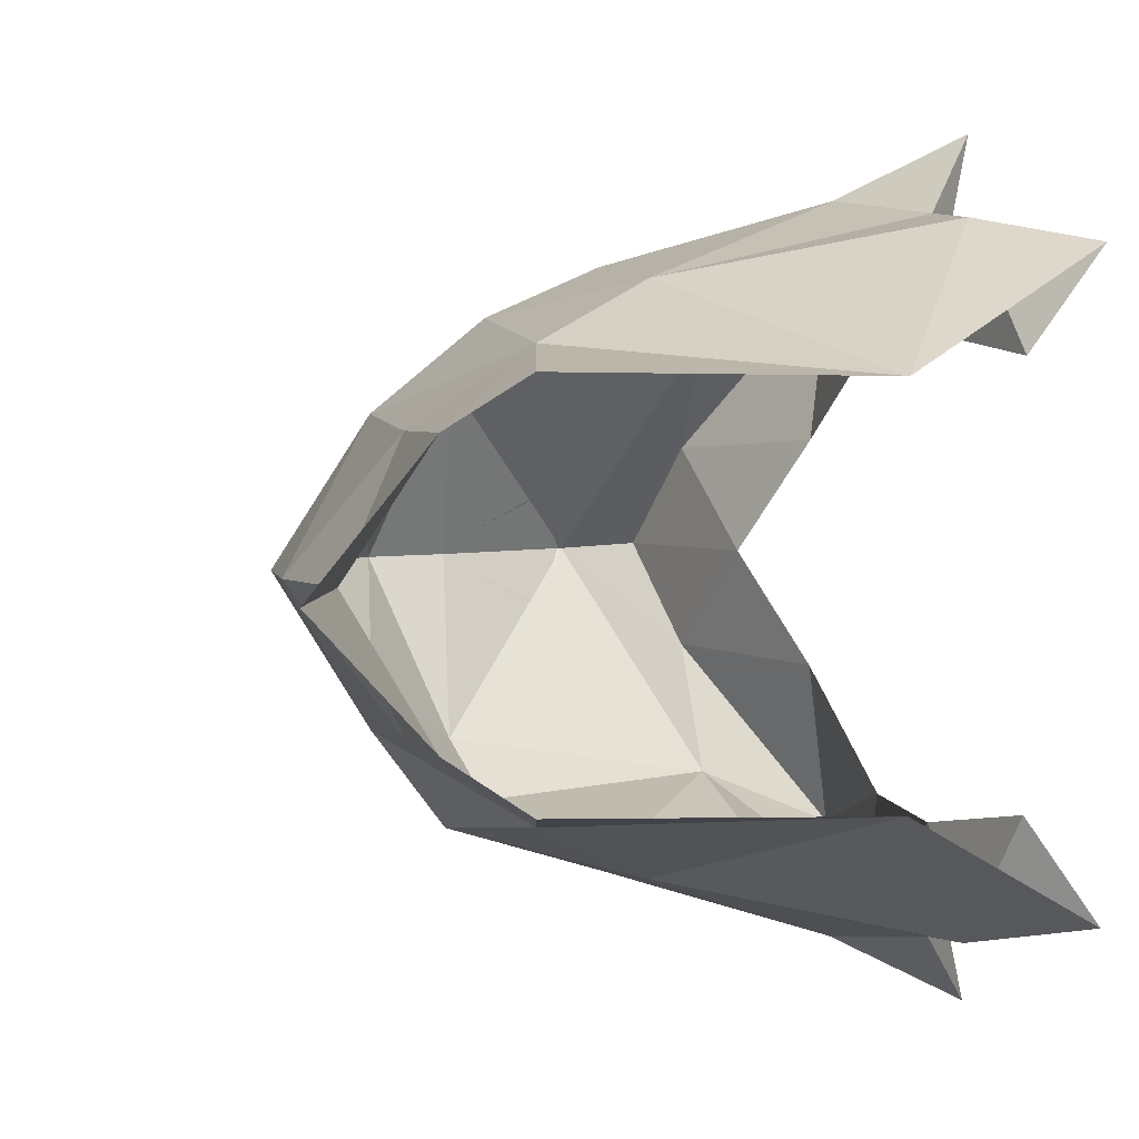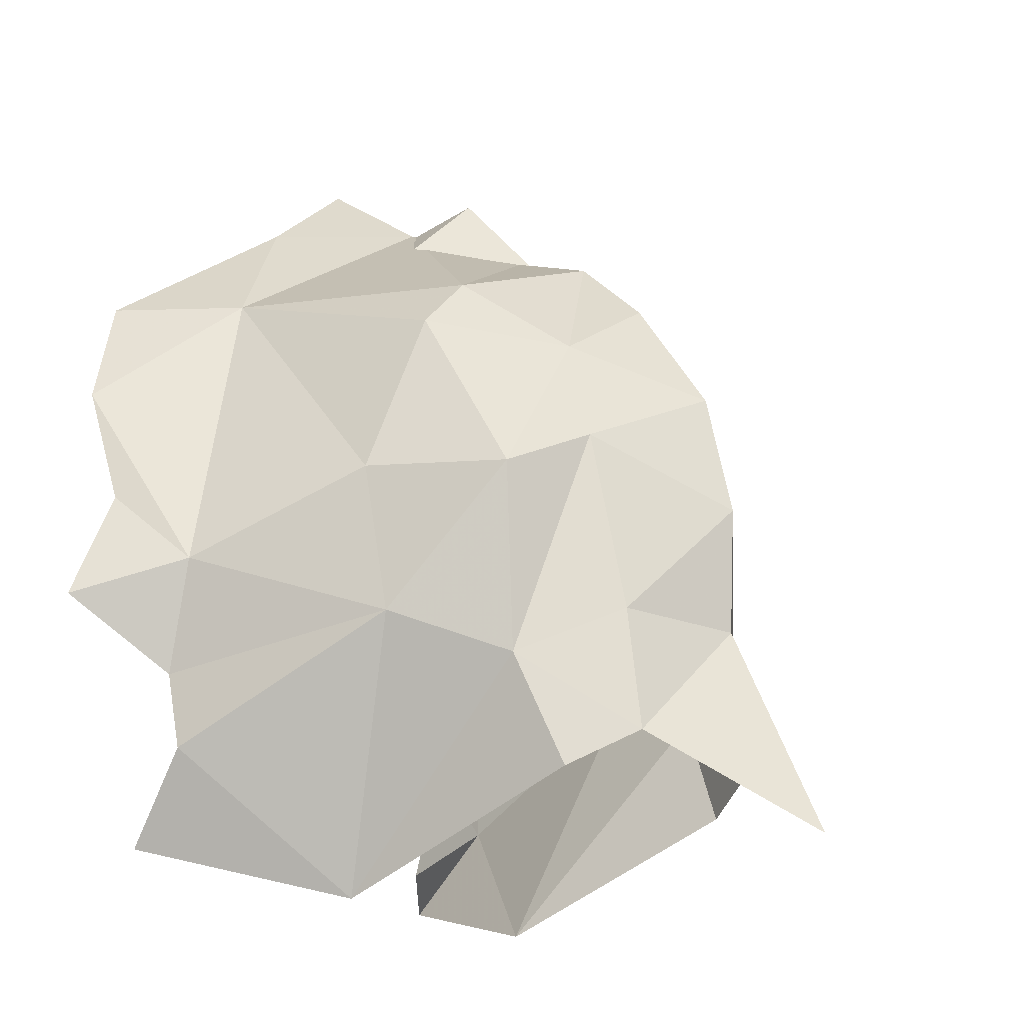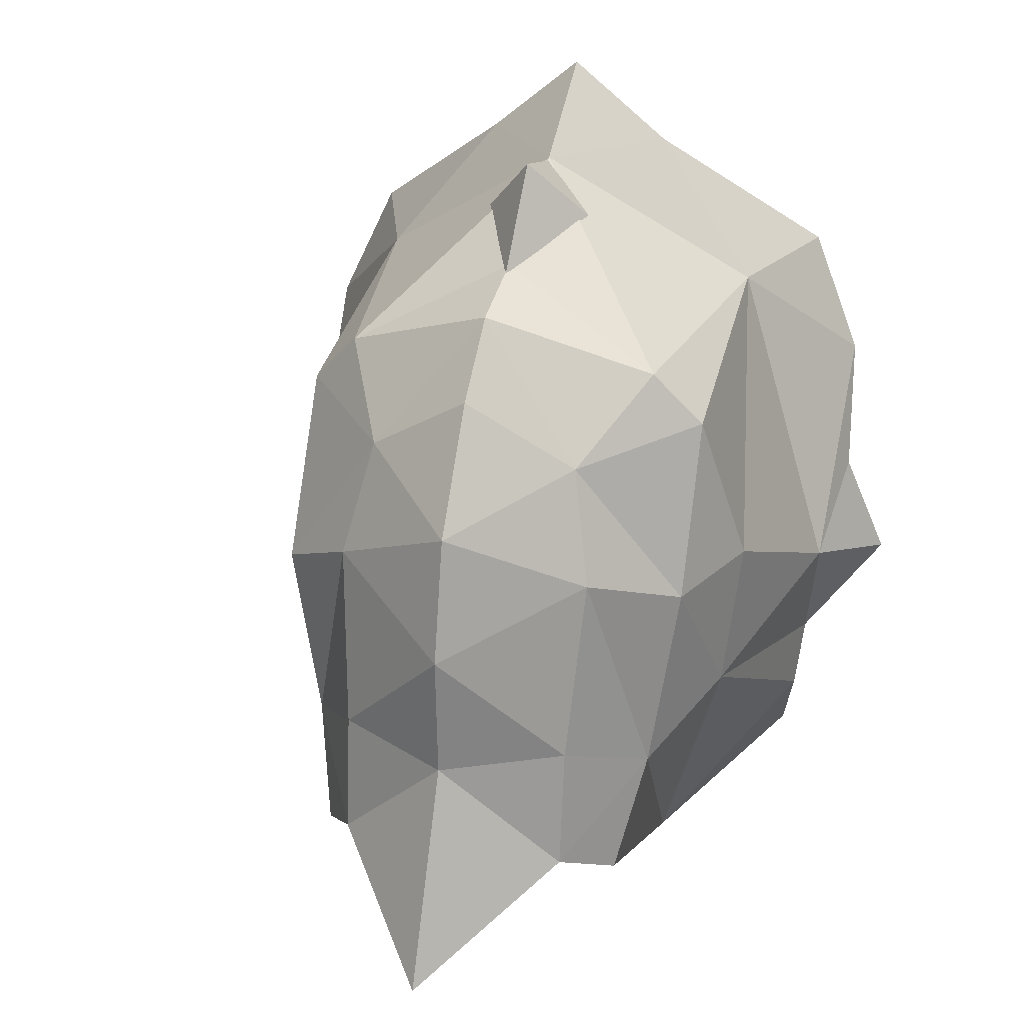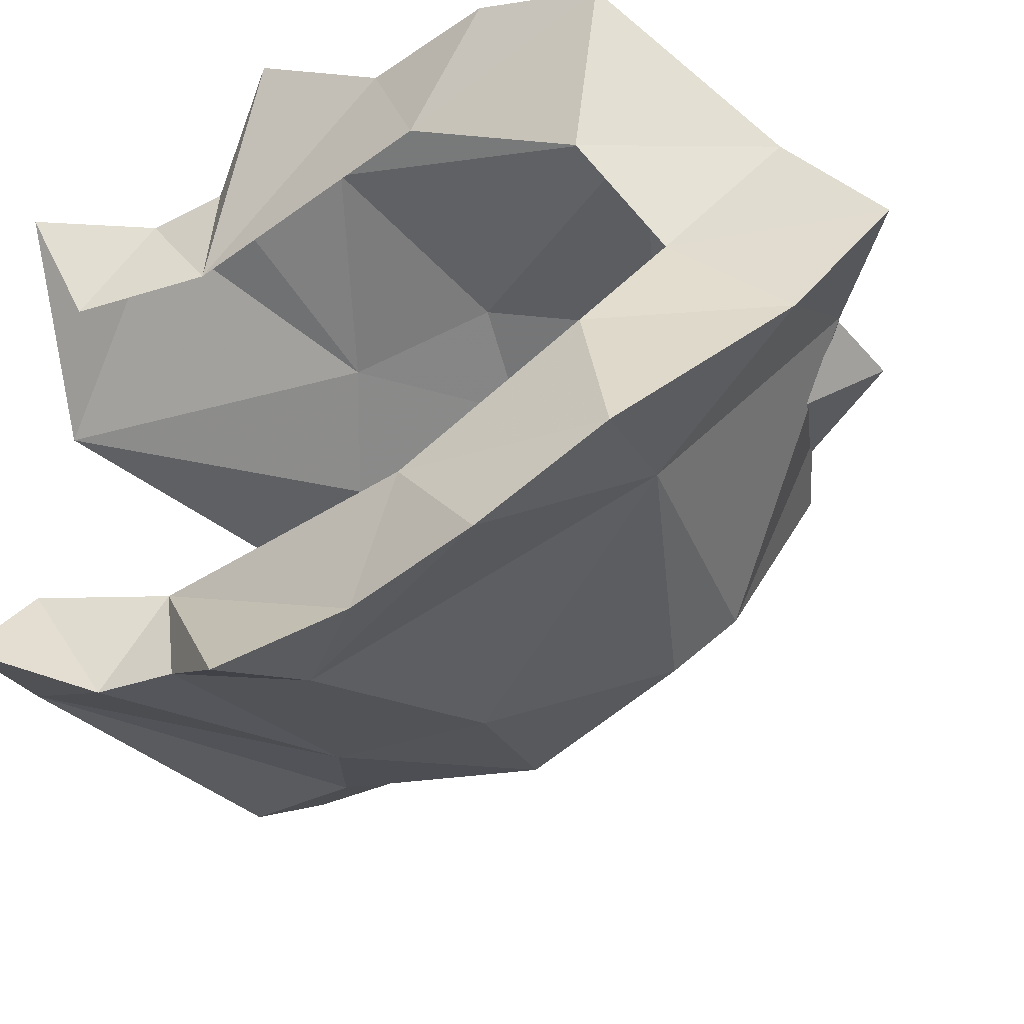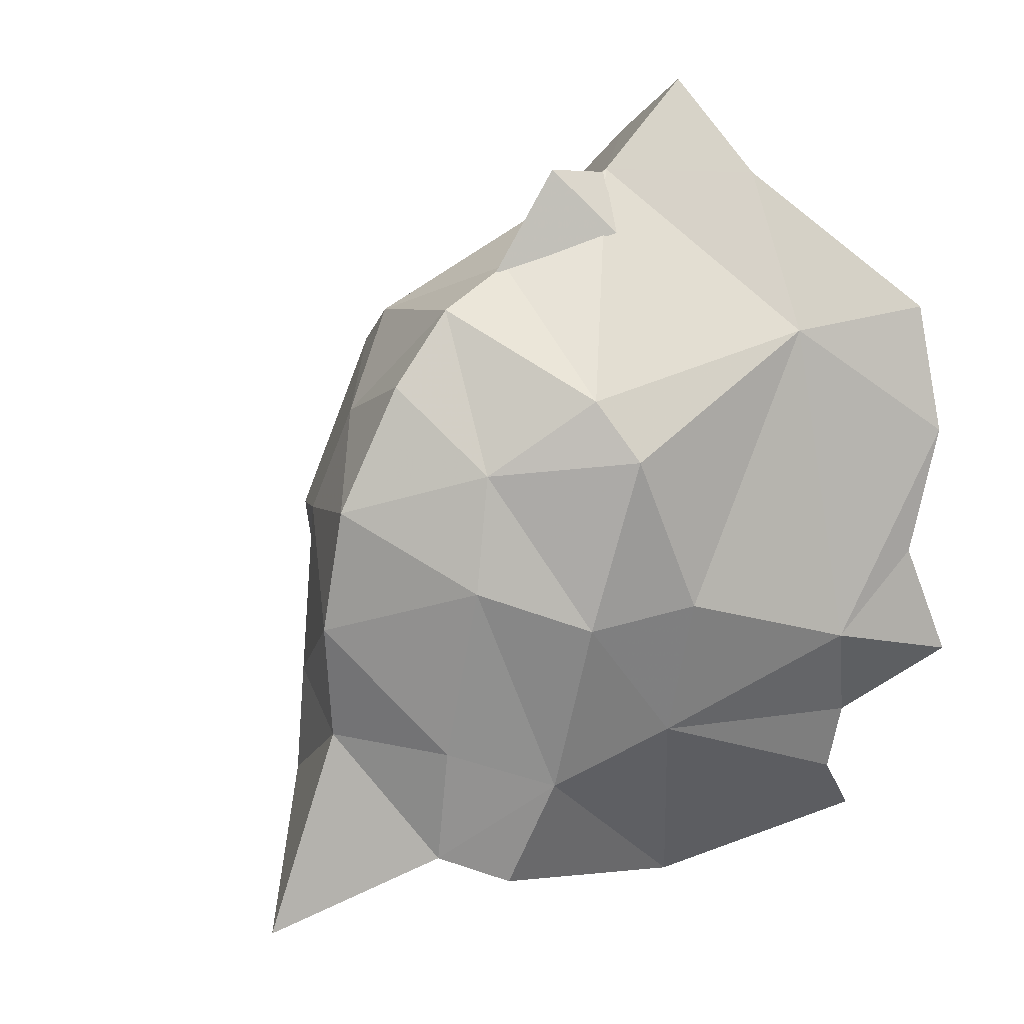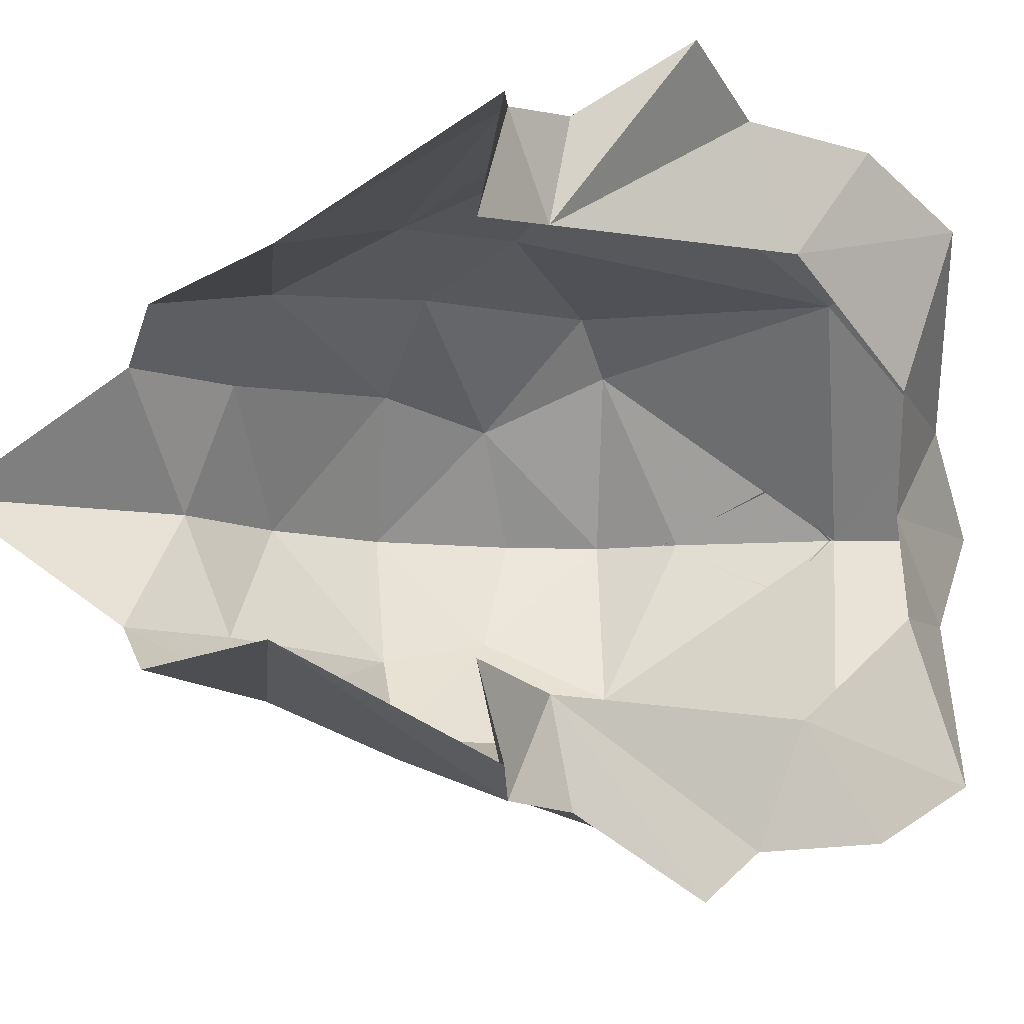
<metadata>
{"format":"obj","ext":"obj","renderer":"f3d","projection":"perspective","resolution":1024,"background":"white","views":[{"elev":3.1,"azim":158.2,"up":"+Y"},{"elev":-18.0,"azim":31.0,"up":"+Z"},{"elev":27.0,"azim":107.0,"up":"+Z"},{"elev":-40.8,"azim":-68.4,"up":"+Y"},{"elev":27.7,"azim":136.9,"up":"+Z"},{"elev":-8.3,"azim":-142.5,"up":"+Y"}]}
</metadata>
<code>
g common_shoulder_66020
v 5.372 5.3 -3.359
v 7.331 4.046 -4.784
v 7.058 4.052 -2.48
v 6.194 4.868 -5.473
v -0.3672 7.577 -1.281
v -2.935 7.659 2.472
v -2.045 7.827 0.1336
v -0.8362 5.655 4.606
v 5.372 -1.635 -3.359
v 7.331 -0.3802 -4.784
v 6.194 -1.203 -5.473
v 7.058 -0.3865 -2.48
v -0.3672 -3.912 -1.281
v -2.935 -3.994 2.472
v -0.8362 -1.99 4.606
v -2.045 -4.162 0.1336
v -2.386 8.626 -1.929
v -0.9676 7.28 -3.394
v 3.247 6.289 -2.505
v 2.916 6.565 0.268
v 4.864 5.751 0.1244
v 8.094 1.833 -2.591
v 8.207 1.833 -0.1803
v 3.702 5.789 3.31
v 0.7468 1.833 7.316
v 3.958 4.856 4.333
v 3.466 1.833 6.031
v 4.987 1.833 5.543
v 5.764 3.832 3.017
v 6.262 1.833 4.336
v 7.69 1.833 2.166
v 6.454 4.28 0.9411
v 9.844 1.833 -6.556
v -1.552 3.63 7.15
v -3.307 6.663 4.716
v -0.7992 7.141 -4.787
v 1.576 4.807 -7.477
v -1.249 1.833 8.708
v -0.7992 7.141 -4.787
v -0.7801 5.492 -3.705
v -1.113 5.119 -5.949
v -1.552 3.63 7.15
v -1.249 1.833 8.708
v -1.788 1.833 5.223
v -2.935 7.659 2.472
v -3.307 6.663 4.716
v -2.397 5.696 1.006
v -0.9676 7.28 -3.394
v -2.386 8.626 -1.929
v -2.641 3.811 4.058
v -2.045 7.827 0.1336
v -2.068 6.727 -6.517
v -2.386 -4.96 -1.929
v -0.9676 -3.614 -3.394
v 2.916 -2.899 0.268
v 3.247 -2.624 -2.505
v 5.511 -2.085 0.1706
v 3.702 -2.123 3.31
v 3.958 -1.191 4.333
v 5.764 -0.167 3.017
v 6.454 -0.6148 0.9411
v -3.307 -2.997 4.716
v -1.552 0.03575 7.15
v -0.7992 -3.475 -4.787
v 1.576 -1.142 -7.477
v -2.068 -3.062 -6.517
v -0.7992 -3.475 -4.787
v -0.7801 -1.826 -3.705
v -0.9676 -3.614 -3.394
v -1.552 0.03575 7.15
v -2.935 -3.994 2.472
v -2.397 -2.031 1.006
v -3.307 -2.997 4.716
v -2.386 -4.96 -1.929
v -2.641 -0.1457 4.058
v -2.045 -4.162 0.1336
v -2.068 -3.062 -6.517
v -1.113 -1.454 -5.949
v -2.068 6.727 -6.517
v 1.465 0.8316 6.466
v 0.7861 1.839 7.261
v 2.195 1.818 7.643
v 1.457 2.86 6.45
v 3.713 1.841 5.933
f 2 1 3
f 4 1 2
f 6 5 7
f 8 5 6
f 10 9 11
f 12 9 10
f 14 13 15
f 16 13 14
f 18 17 5
f 19 5 20
f 21 19 20
f 22 2 3
f 23 22 3
f 20 8 24
f 24 21 20
f 26 25 27
f 26 27 28
f 29 28 30
f 31 23 32
f 32 21 29
f 1 32 3
f 33 2 22
f 31 29 30
f 8 25 26
f 29 26 28
f 34 8 35
f 35 8 6
f 3 32 23
f 1 19 21
f 36 18 19
f 5 8 20
f 26 24 8
f 18 5 19
f 26 29 24
f 29 21 24
f 32 29 31
f 4 37 1
f 1 37 19
f 21 32 1
f 38 25 34
f 8 34 25
f 17 7 5
f 40 39 41
f 43 42 44
f 46 45 47
f 49 48 40
f 42 46 50
f 45 51 47
f 51 49 40
f 39 52 41
f 47 51 40
f 50 46 47
f 44 42 50
f 13 53 54
f 55 13 56
f 55 56 57
f 12 10 22
f 12 22 23
f 58 15 55
f 55 57 58
f 27 25 59
f 28 27 59
f 30 28 60
f 61 23 31
f 60 57 61
f 12 61 9
f 22 10 33
f 30 60 31
f 59 25 15
f 28 59 60
f 62 15 63
f 14 15 62
f 23 61 12
f 57 56 9
f 56 54 64
f 55 15 13
f 15 58 59
f 56 13 54
f 58 60 59
f 58 57 60
f 31 60 61
f 9 65 11
f 56 65 9
f 9 61 57
f 63 25 38
f 25 63 15
f 13 16 53
f 65 64 66
f 68 67 69
f 44 70 43
f 72 71 73
f 68 69 74
f 75 73 70
f 72 76 71
f 68 74 76
f 78 77 67
f 68 76 72
f 72 73 75
f 75 70 44
f 79 36 37
f 48 39 40
f 78 67 68
f 37 36 19
f 65 56 64
f 81 80 82
f 83 81 82
f 84 83 82
f 80 84 82

</code>
